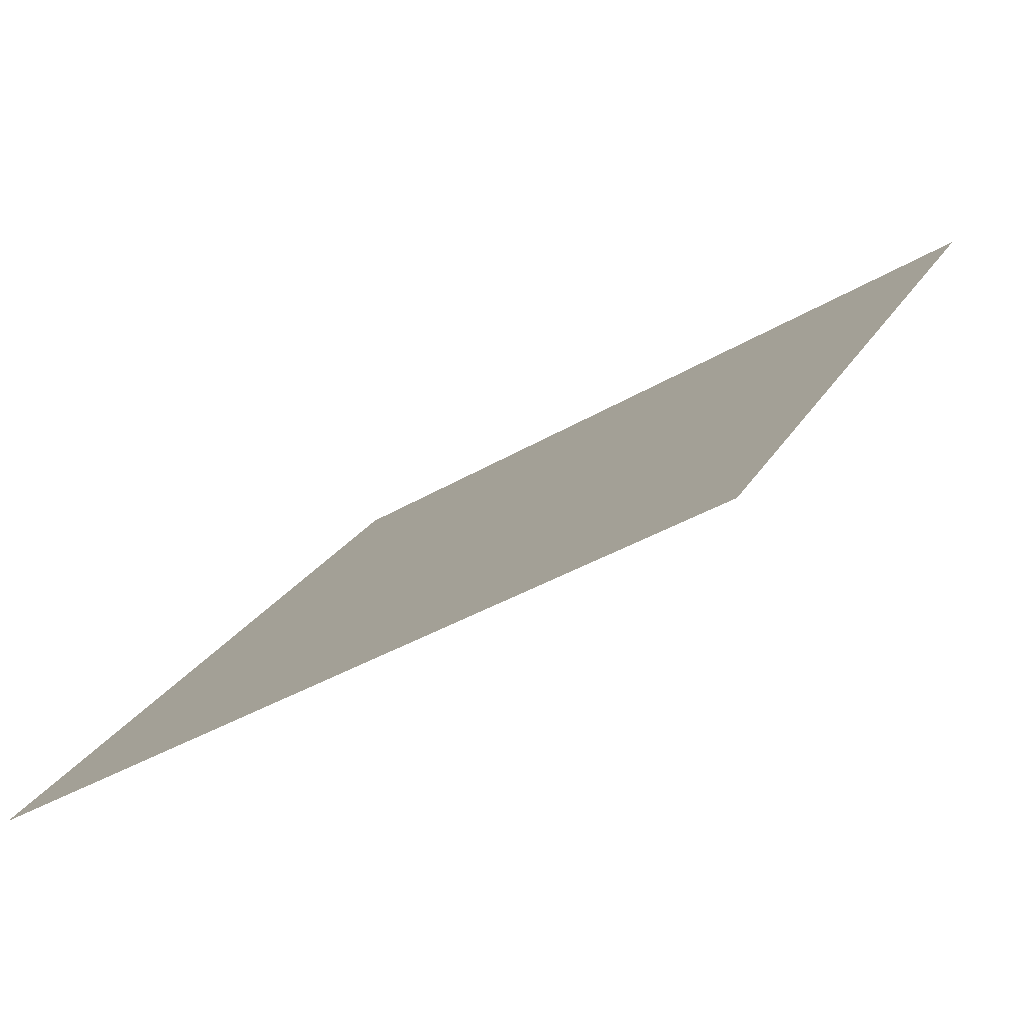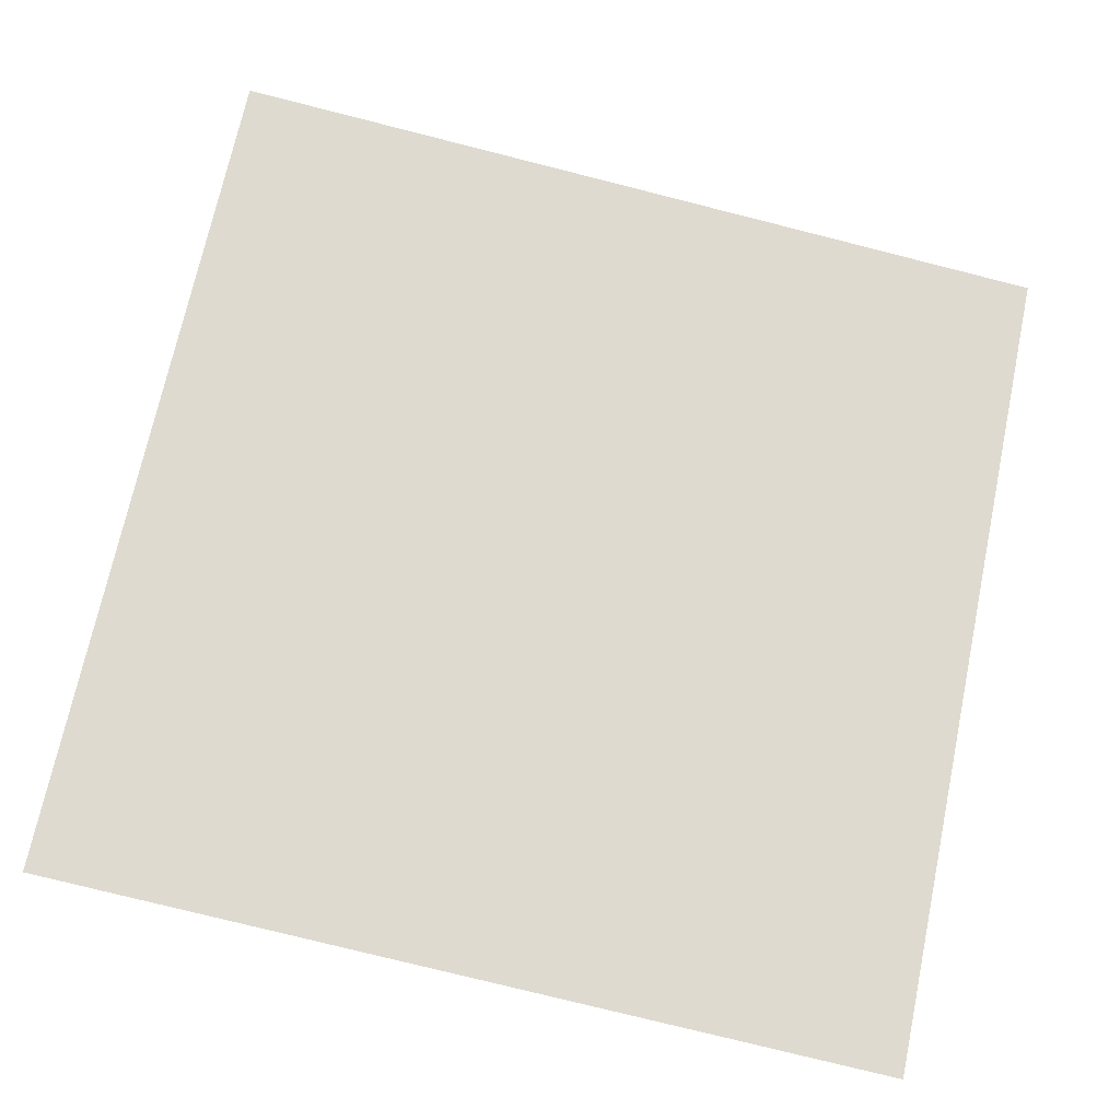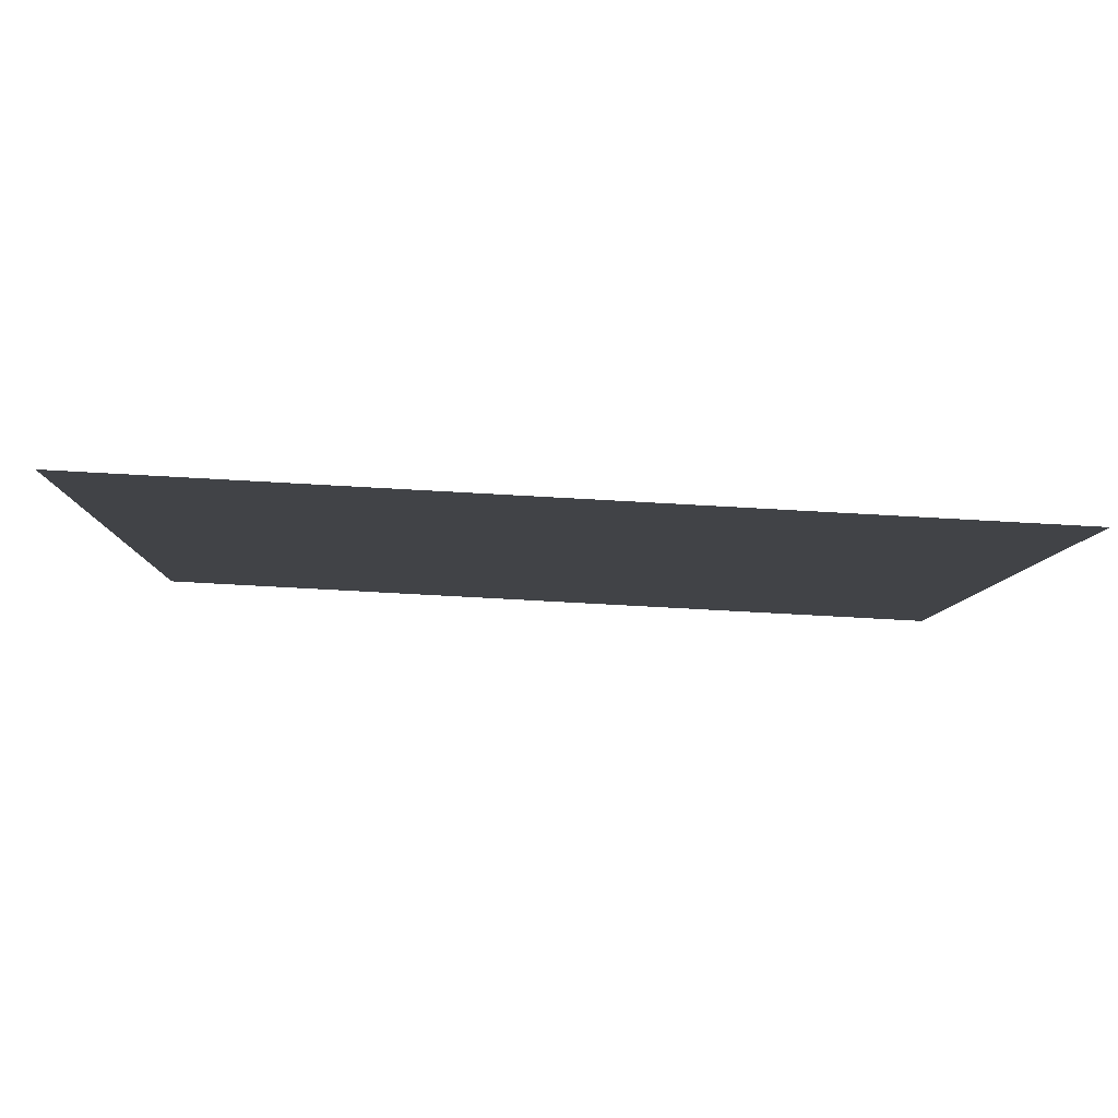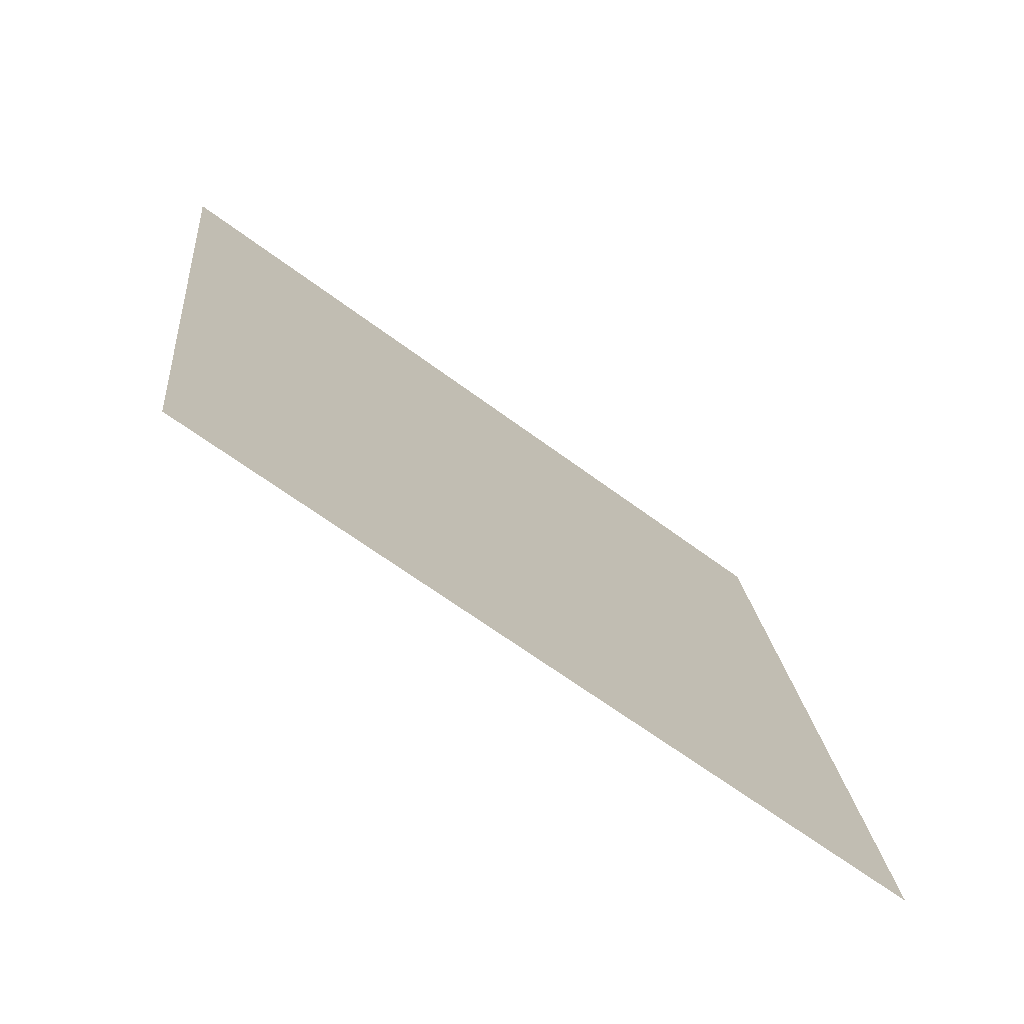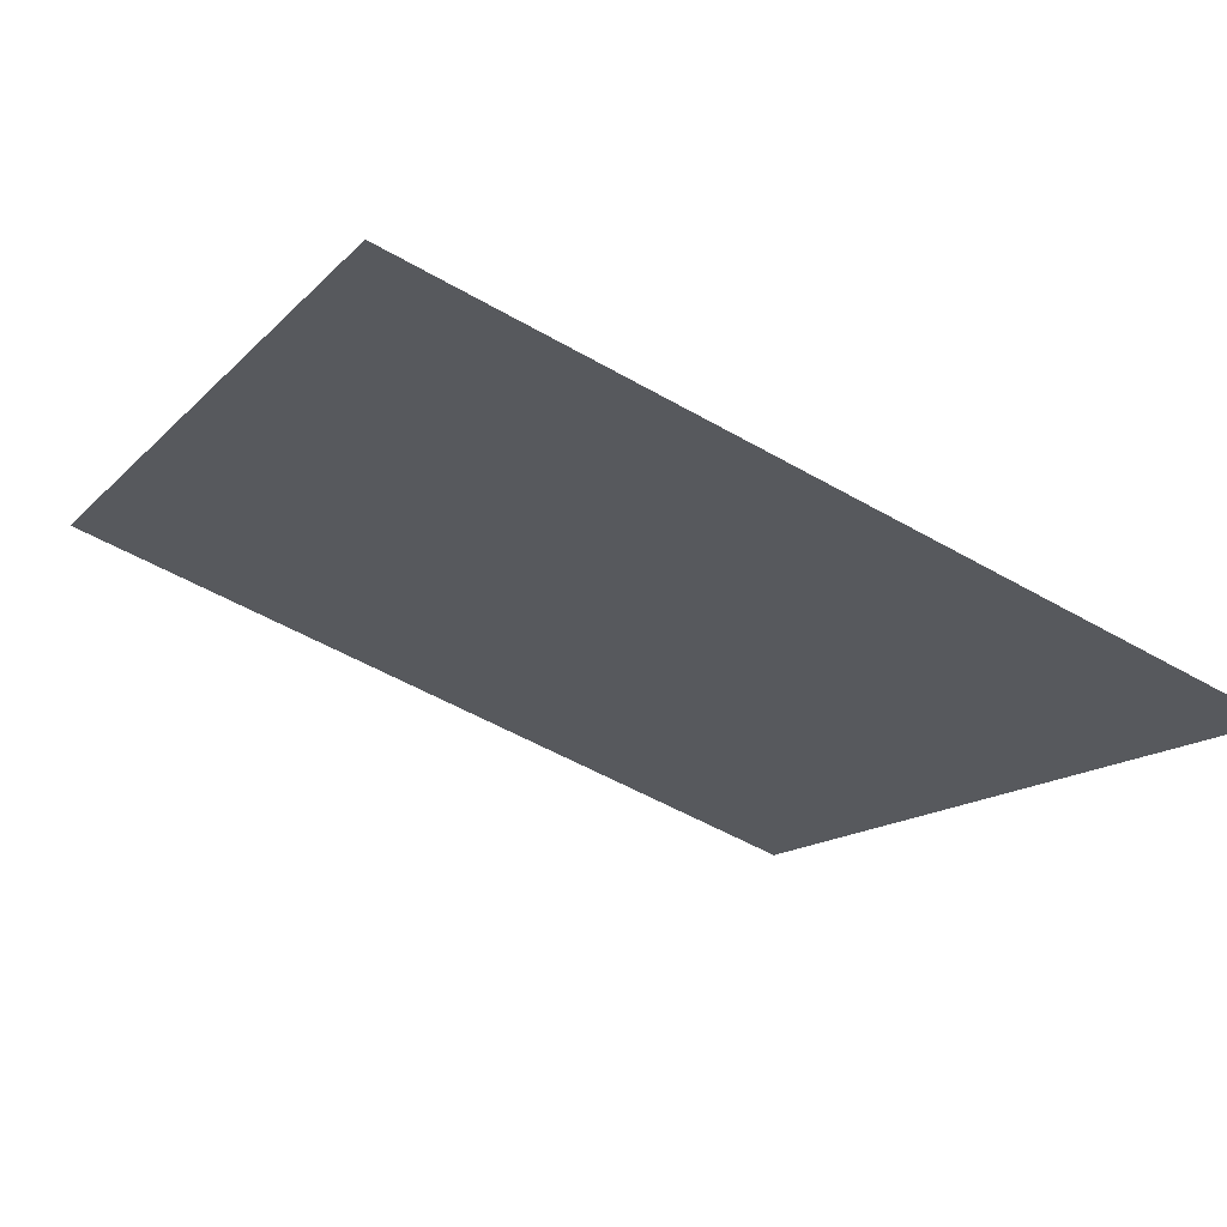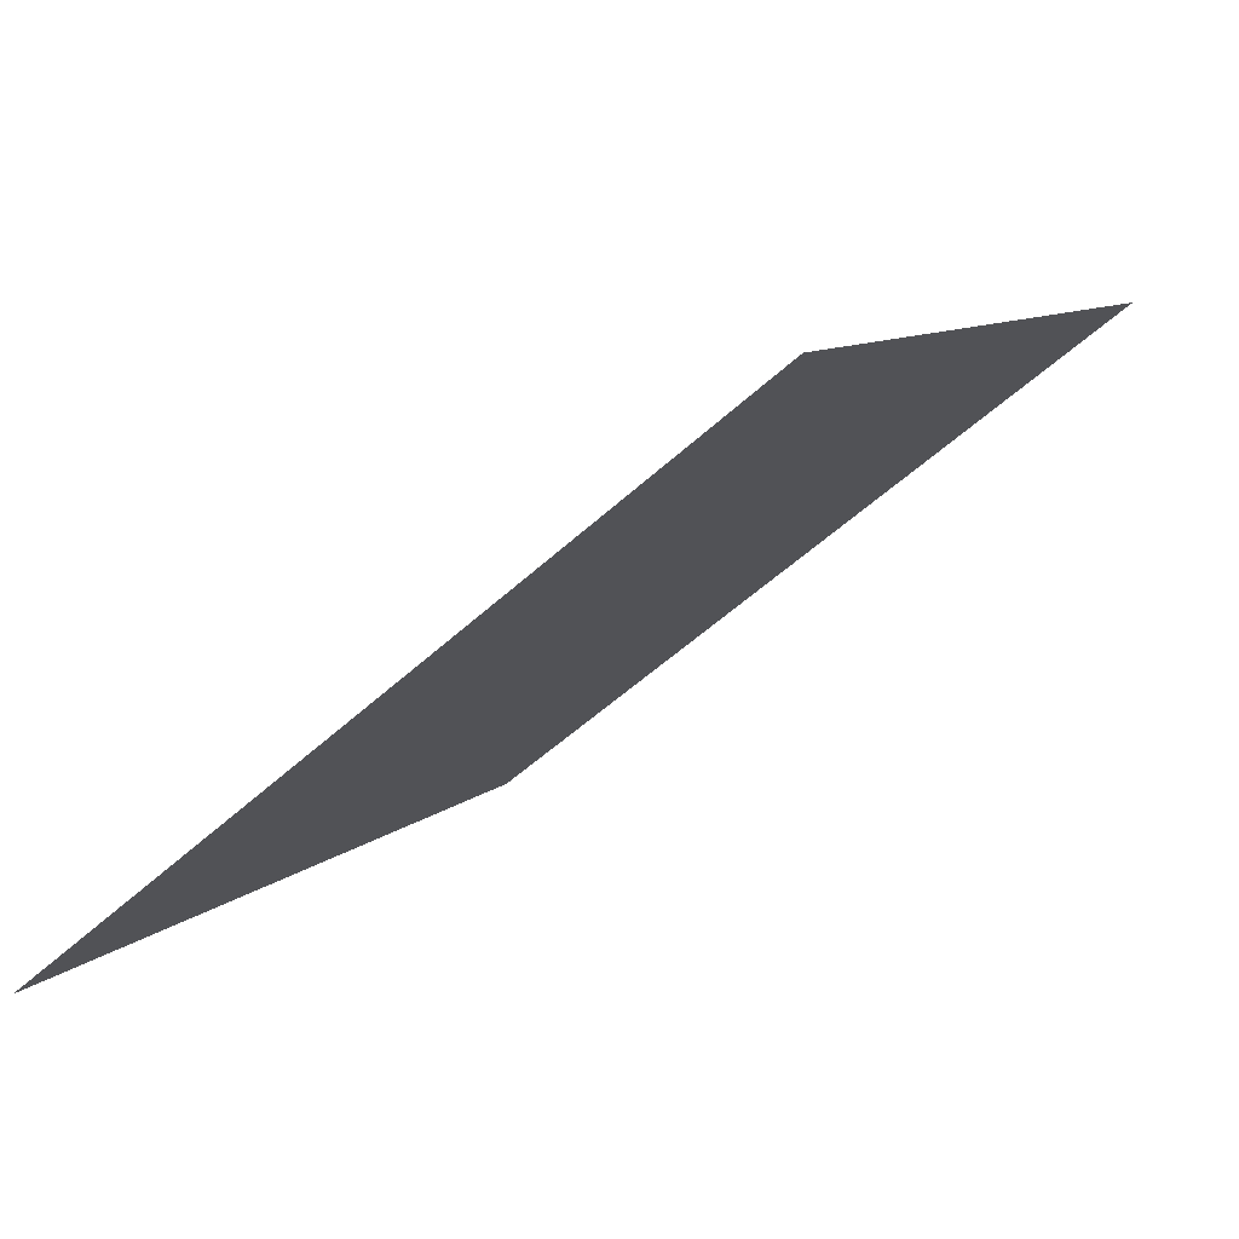
<metadata>
{"format":"obj","ext":"obj","renderer":"f3d","projection":"perspective","resolution":1024,"background":"white","views":[{"elev":-37.9,"azim":36.4,"up":"+Z"},{"elev":-72.2,"azim":-13.5,"up":"+Y"},{"elev":-59.7,"azim":-4.6,"up":"+Z"},{"elev":18.5,"azim":85.2,"up":"+Y"},{"elev":-55.1,"azim":148.7,"up":"+Y"},{"elev":-53.1,"azim":43.4,"up":"+Z"}]}
</metadata>
<code>
v -0.009997 0.8845 0.6386
v -0.01656 0.8846 0.6387
v -0.01644 0.8886 0.644
v -0.009878 0.8884 0.6439
f 4 3 2 1

</code>
